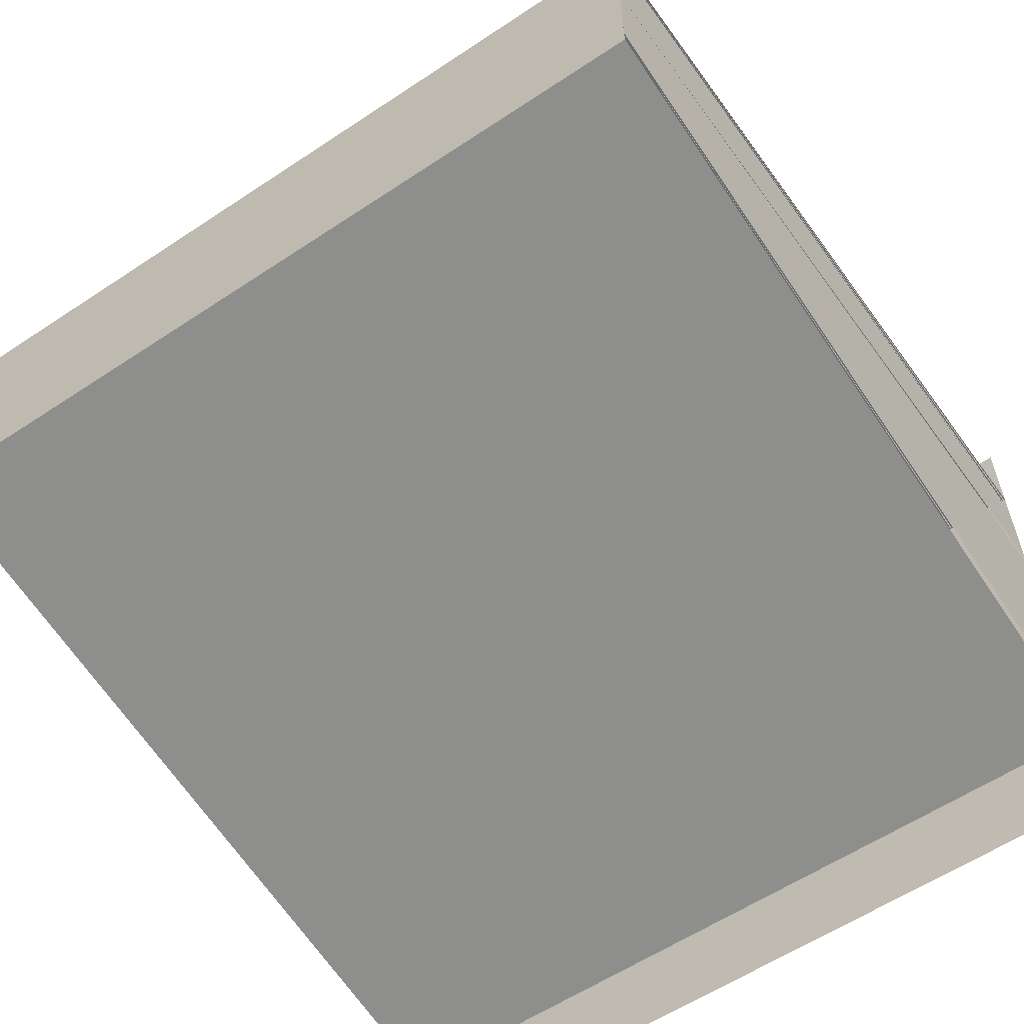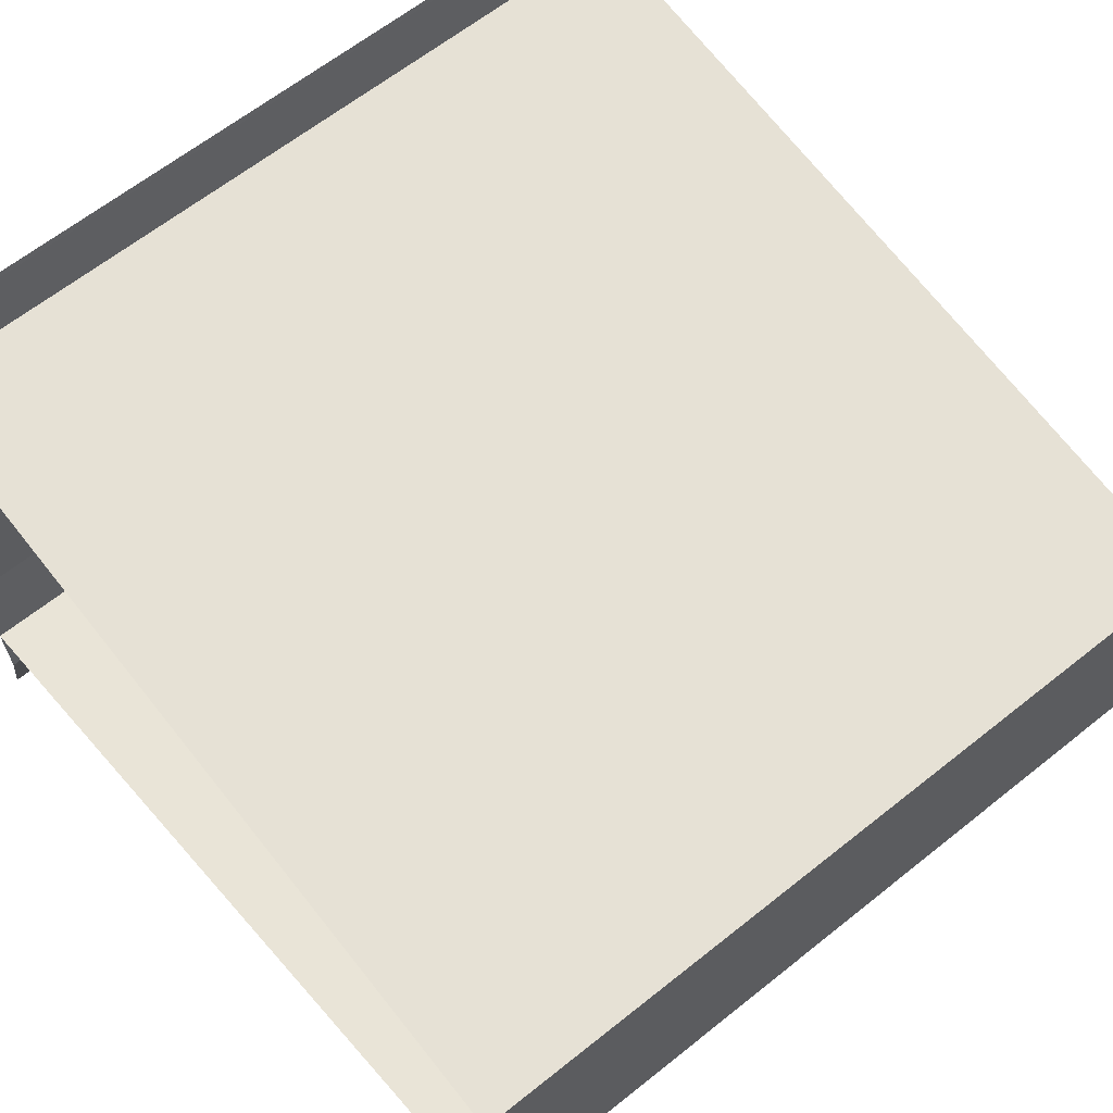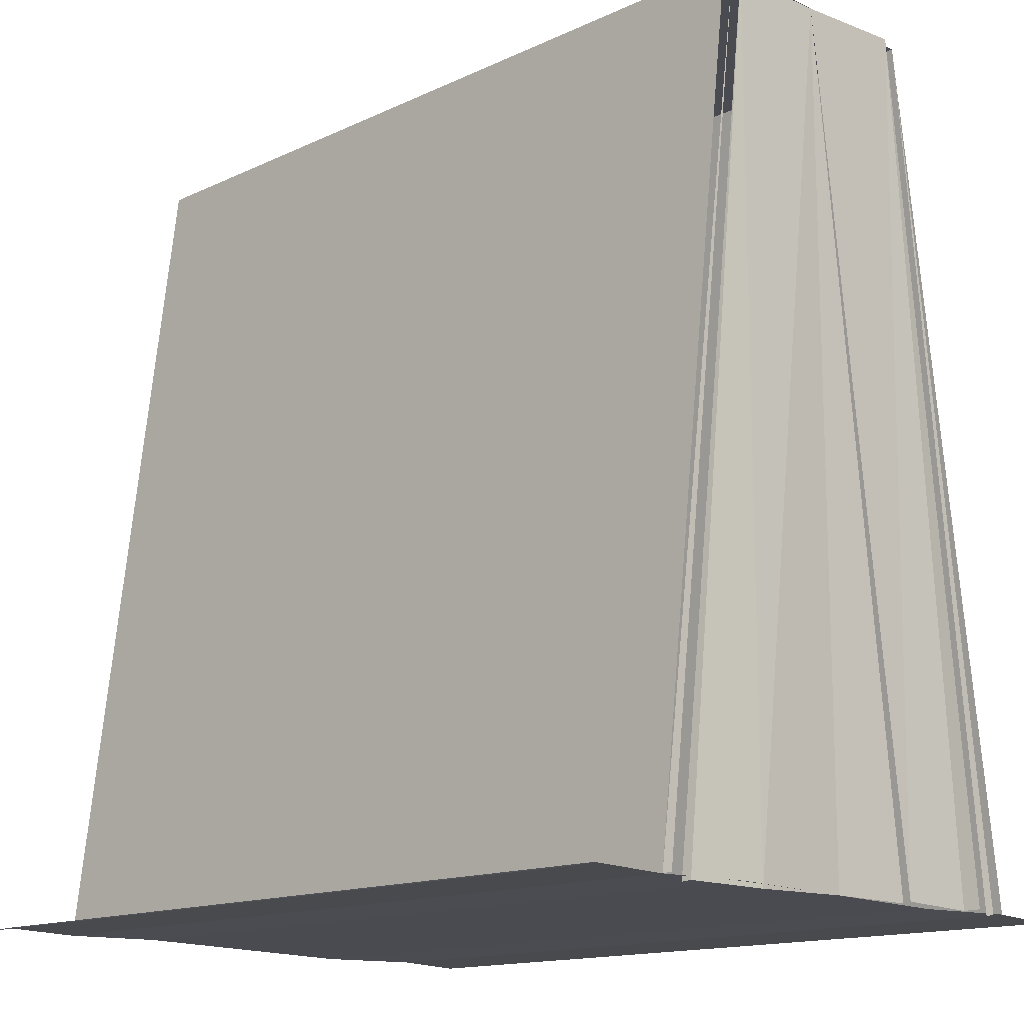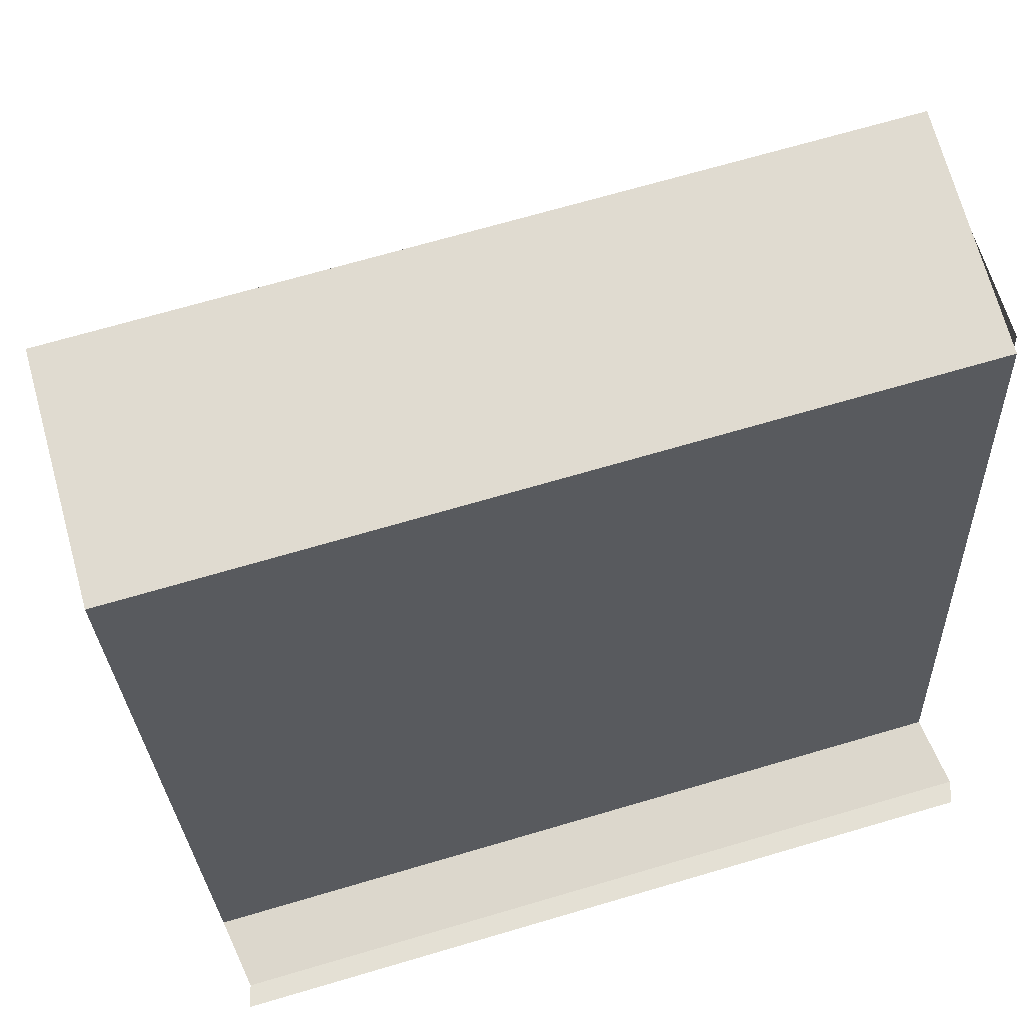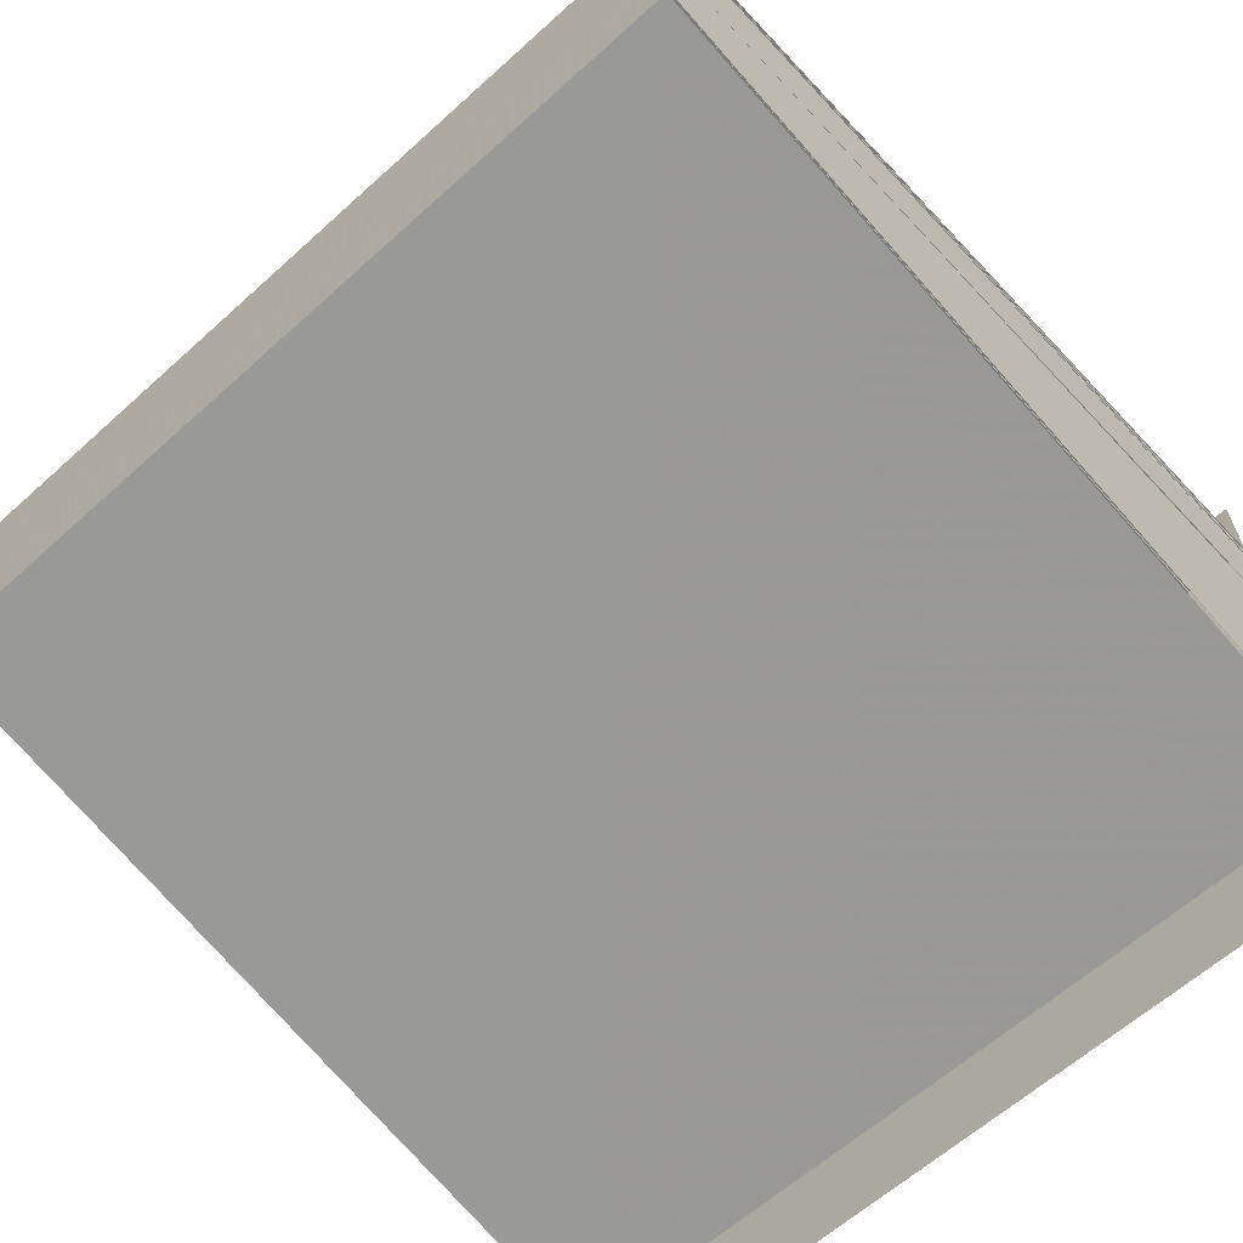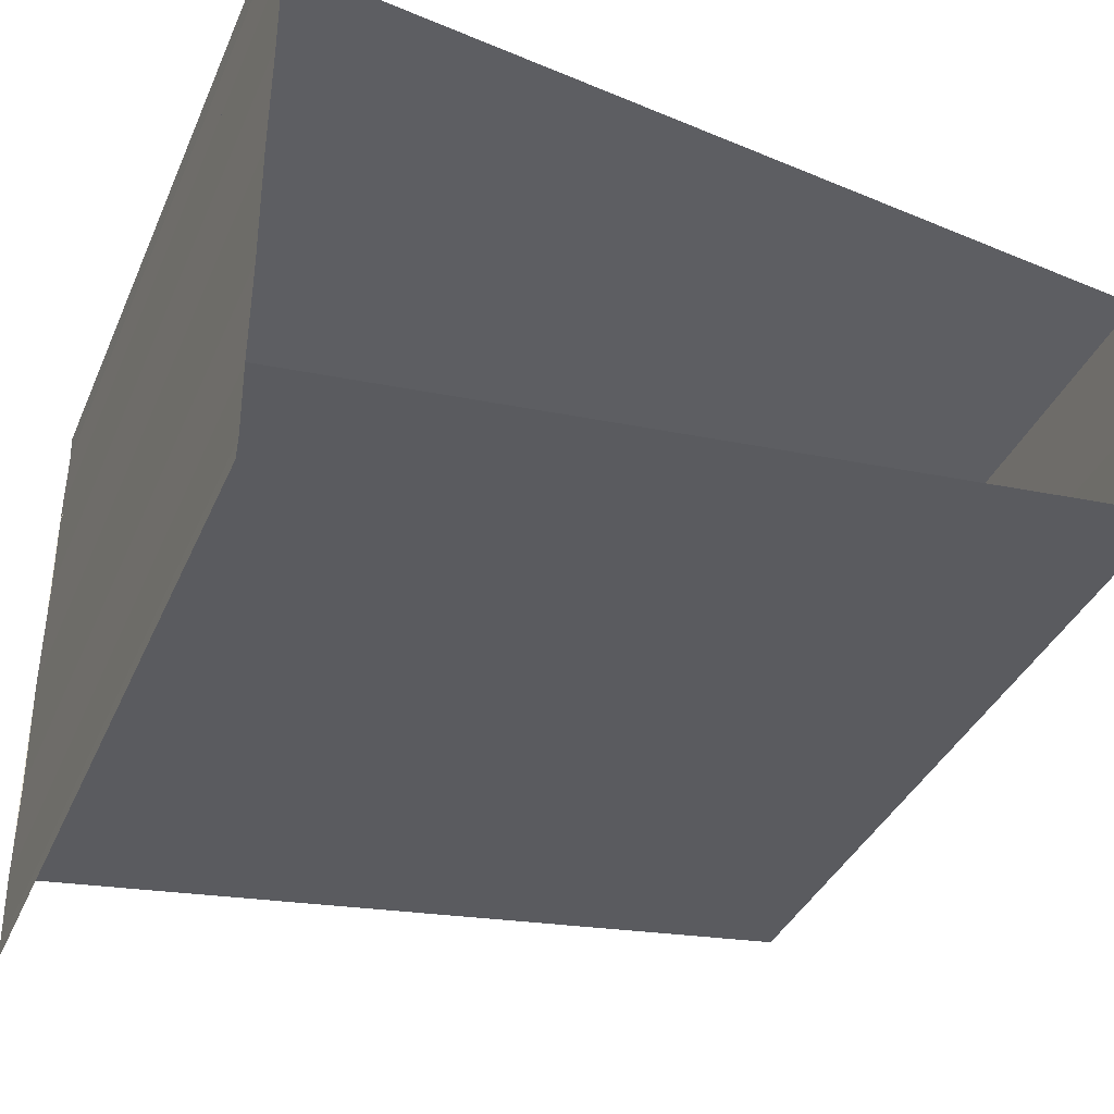
<metadata>
{"format":"obj","ext":"obj","renderer":"f3d","projection":"perspective","resolution":1024,"background":"white","views":[{"elev":-59.3,"azim":-145.6,"up":"+Z"},{"elev":60.5,"azim":140.2,"up":"+Z"},{"elev":-14.7,"azim":-134.1,"up":"+Y"},{"elev":69.9,"azim":163.4,"up":"+Y"},{"elev":-64.4,"azim":-138.3,"up":"+Z"},{"elev":-37.6,"azim":67.8,"up":"+Z"}]}
</metadata>
<code>
o 9914
v 2229 1862 16.42
v 2229 1862 16.42
v 2229 1862 16.42
v 2229 1862 16.42
v 2229 1862 16.42
v 2229 1862 16.42
v 2229 1862 16.42
v 2229 1862 16.42
v 2229 1862 16.42
v 2229 1862 16.42
v 2229 1862 16.42
v 2229 1862 16.42
v 2229 1862 16.42
v 2229 1862 16.42
v 2229 1862 16.42
v 2229 1862 16.42
v 2229 1862 16.42
v 2229 1862 16.42
v 2229 1862 16.42
v 2229 1862 16.42
v 2229 1862 16.42
v 2229 1862 16.42
v 2229 1862 16.42
v 2229 1862 16.42
v 2229 1862 16.42
v 2229 1862 16.42
v 2229 1862 16.42
v 2229 1862 16.42
v 2229 1862 16.42
v 2229 1862 16.42
v 2229 1862 16.42
v 2229 1862 16.42
v 2229 1862 16.42
v 2229 1862 16.42
v 2229 1862 16.42
v 2229 1862 16.42
v 2229 1862 16.42
v 2229 1862 16.42
v 2229 1862 16.42
v 2229 1862 16.42
v 2229 1862 16.42
v 2229 1862 16.42
v 2229 1862 16.42
v 2229 1862 16.42
v 2229 1862 16.42
v 2229 1862 16.42
v 2229 1862 16.42
v 2229 1862 16.42
v 2229 1862 16.42
v 2229 1862 16.42
v 2229 1862 16.42
v 2229 1862 16.42
v 2229 1862 16.42
v 2229 1862 16.42
v 2229 1862 16.42
v 2229 1862 16.42
v 2229 1862 16.42
v 2229 1862 16.42
v 2229 1862 16.42
v 2229 1862 16.42
v 2229 1862 16.42
v 2229 1862 16.42
v 2229 1862 16.42
v 2229 1862 16.42
v 2229 1862 16.42
v 2229 1862 16.42
v 2229 1862 16.42
v 2229 1862 16.42
v 2229 1862 16.42
v 2229 1862 16.42
v 2229 1862 16.42
v 2229 1862 16.42
v 2229 1862 16.42
v 2229 1862 16.42
f 1 2 3
f 4 2 5
f 6 7 5
f 3 8 9
f 5 8 9
f 10 11 12
f 10 13 12
f 12 14 15
f 12 16 17
f 18 16 19
f 20 21 18
f 22 20 18
f 23 20 22
f 24 23 22
f 25 23 24
f 26 25 24
f 27 25 28
f 29 30 28
f 31 30 32
f 28 33 34
f 32 33 34
f 35 36 22
f 36 37 22
f 36 38 39
f 36 40 37
f 40 41 37
f 40 42 41
f 43 44 36
f 45 43 36
f 46 43 47
f 48 45 49
f 50 36 51
f 52 50 51
f 53 50 52
f 54 55 53
f 56 57 58
f 59 60 61
f 62 63 64
f 65 63 66
f 65 67 68
f 69 70 65
f 69 71 65
f 72 73 74

</code>
